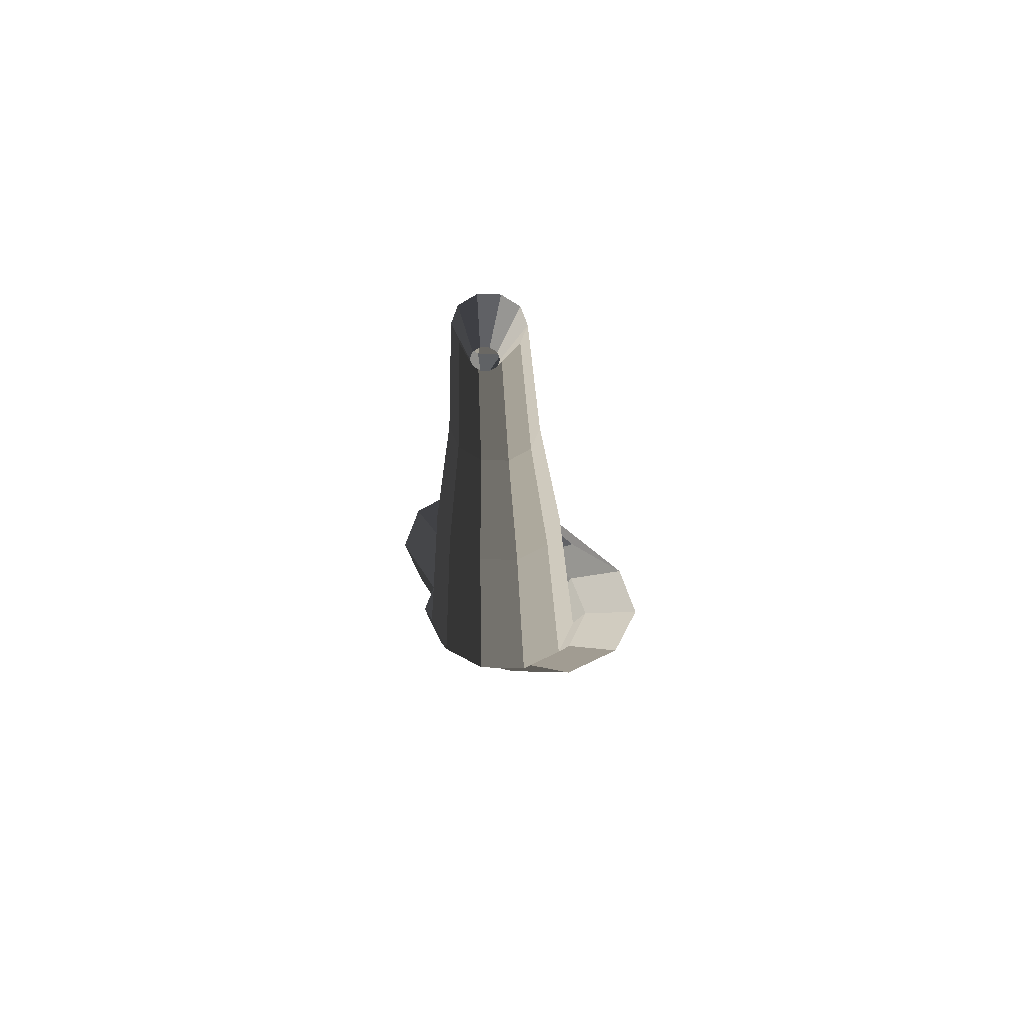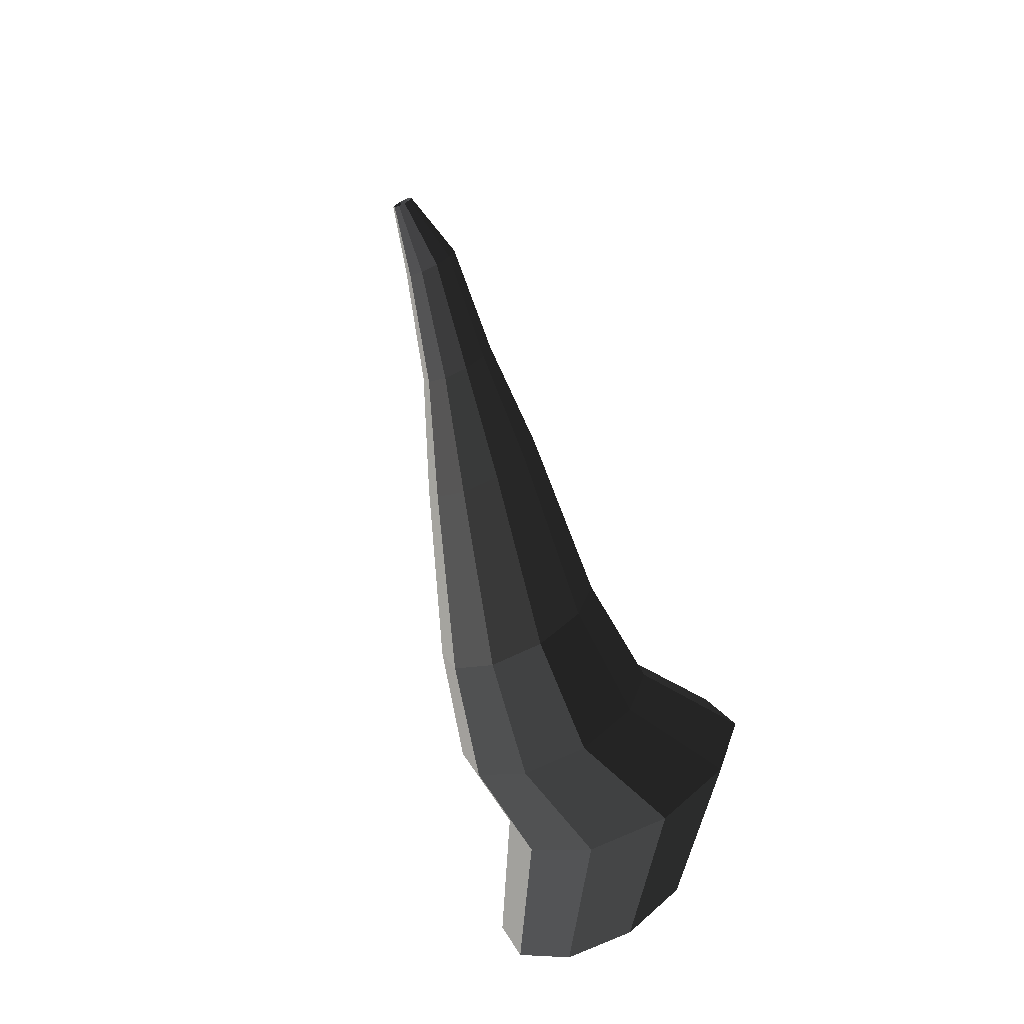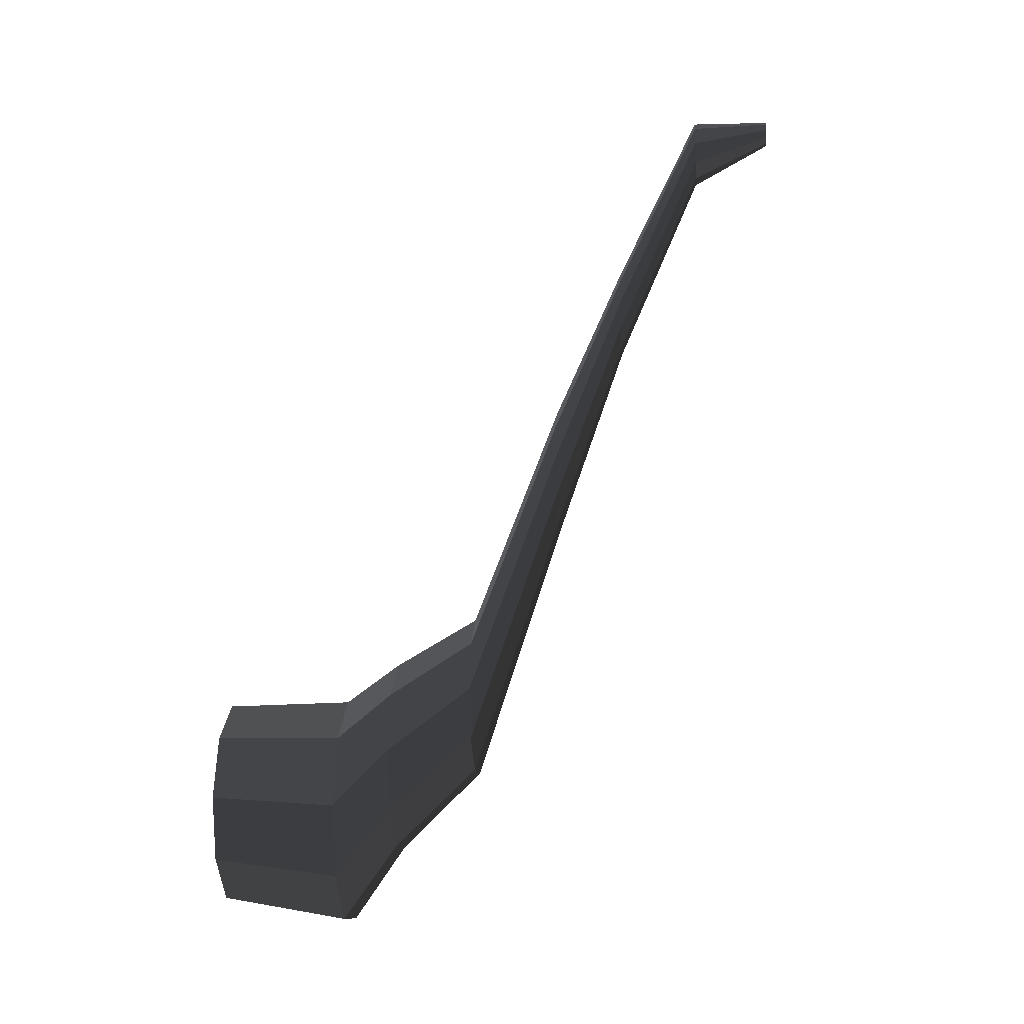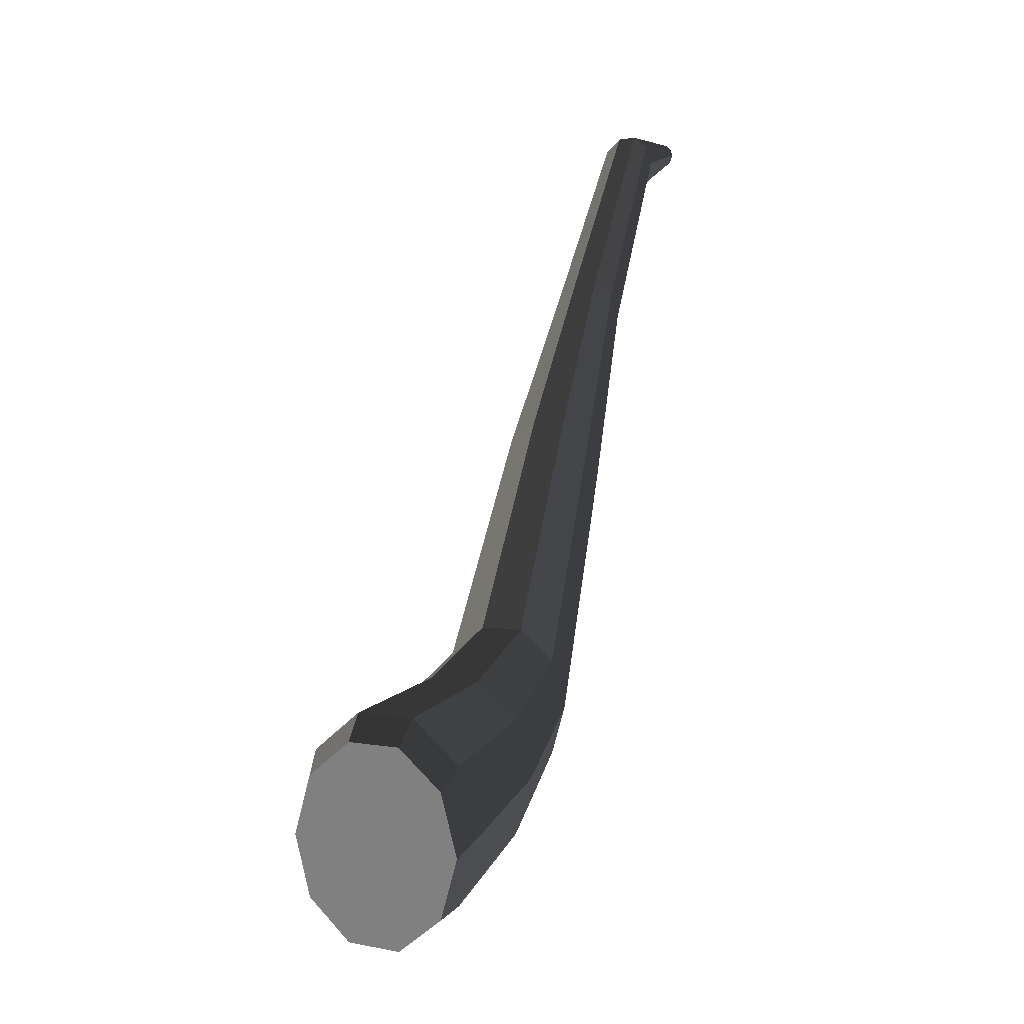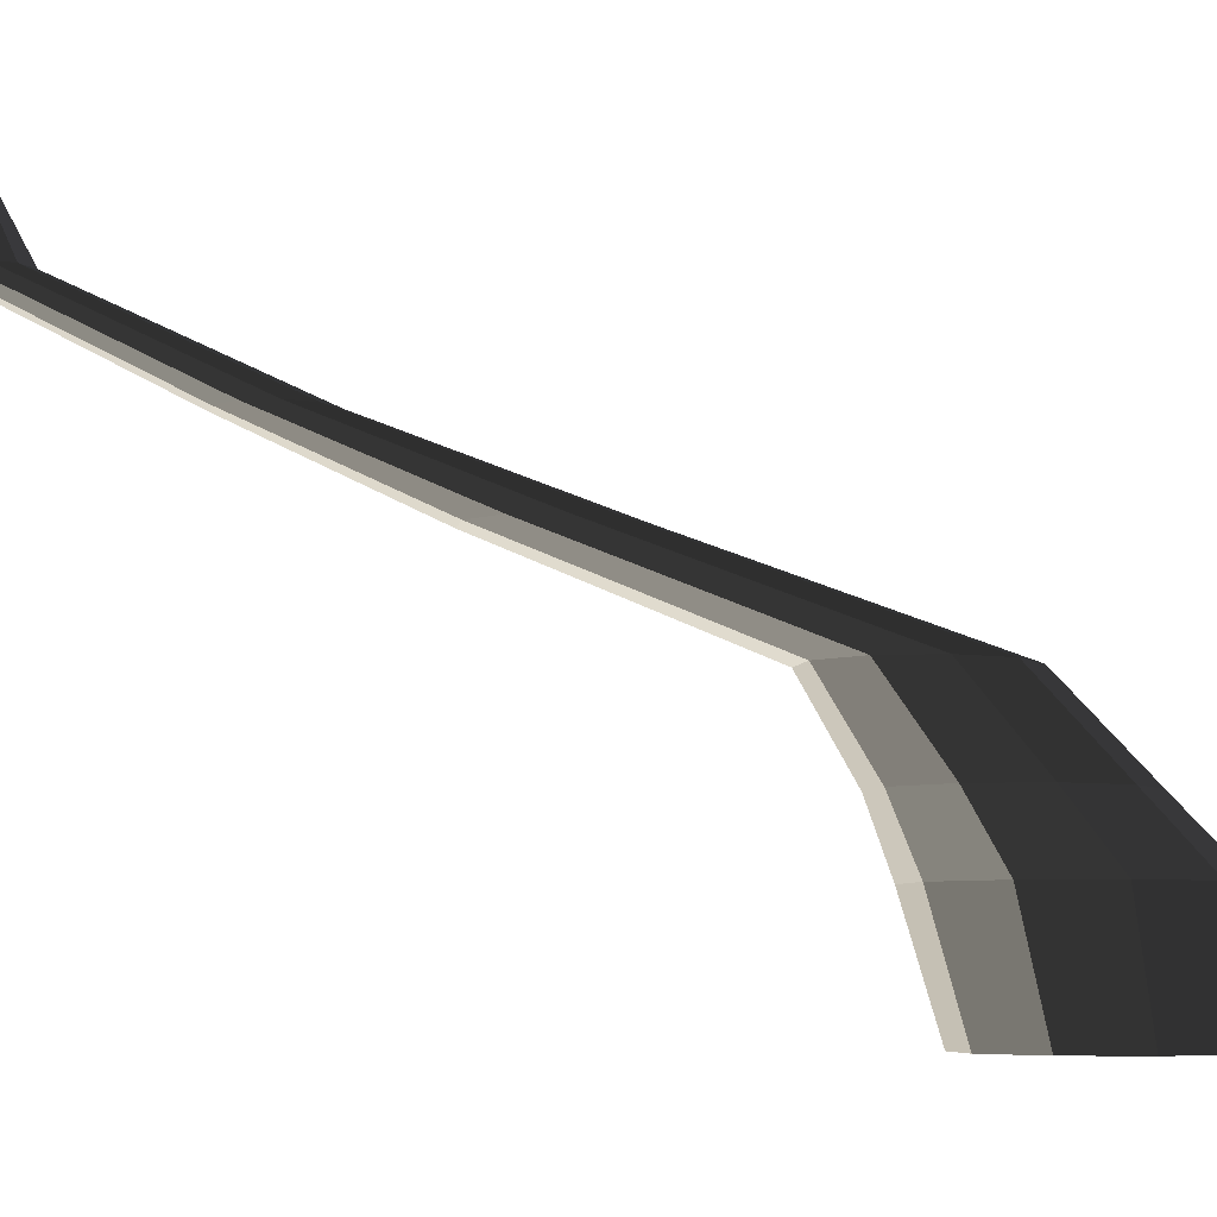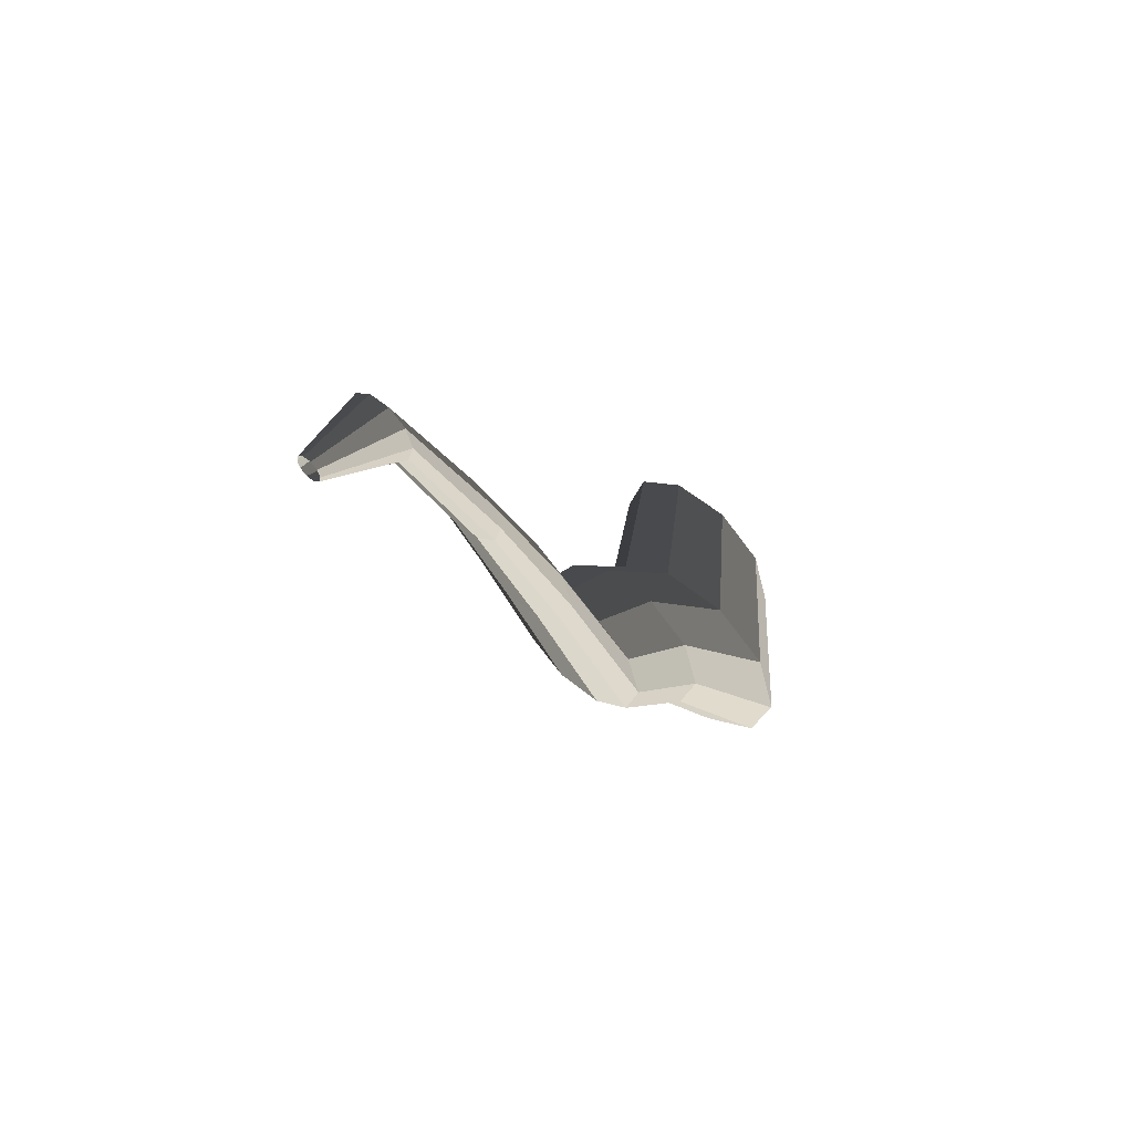
<metadata>
{"format":"obj","ext":"obj","renderer":"f3d","projection":"perspective","resolution":1024,"background":"white","views":[{"elev":41.5,"azim":-178.0,"up":"+Z"},{"elev":-68.8,"azim":-153.9,"up":"+Z"},{"elev":-11.5,"azim":95.0,"up":"+Z"},{"elev":1.3,"azim":36.9,"up":"+Z"},{"elev":-6.3,"azim":80.8,"up":"+Y"},{"elev":54.8,"azim":-138.7,"up":"+Z"}]}
</metadata>
<code>
v 0.1018 -0.3647 -0.5272
v 0.06132 -0.3647 -0.4026
v 0.1673 -0.3647 -0.4796
v 0.02082 -0.3647 -0.5272
v -0.0447 -0.3647 -0.4796
v -0.06972 -0.3647 -0.4026
v -0.04469 -0.3647 -0.3255
v 0.02083 -0.3647 -0.2779
v 0.1018 -0.3647 -0.2779
v 0.1673 -0.3647 -0.3255
v 0.1924 -0.3647 -0.4026
v 0.1673 -0.3647 -0.4796
v 0.08422 -0.2252 -0.4993
v 0.00781 -0.2252 -0.5548
v 0.1018 -0.3647 -0.5272
v 0.1018 -0.3647 -0.5272
v 0.00781 -0.2252 -0.5548
v -0.08665 -0.2252 -0.5548
v 0.02082 -0.3647 -0.5272
v 0.02082 -0.3647 -0.5272
v -0.08665 -0.2252 -0.5548
v -0.1631 -0.2252 -0.4993
v -0.0447 -0.3647 -0.4796
v -0.0447 -0.3647 -0.4796
v -0.1631 -0.2252 -0.4993
v -0.1923 -0.2252 -0.4094
v -0.06972 -0.3647 -0.4026
v -0.06972 -0.3647 -0.4026
v -0.1923 -0.2252 -0.4094
v -0.1631 -0.2252 -0.3196
v -0.04469 -0.3647 -0.3255
v -0.04469 -0.3647 -0.3255
v -0.1631 -0.2252 -0.3196
v -0.08665 -0.2252 -0.2641
v 0.02083 -0.3647 -0.2779
v 0.02083 -0.3647 -0.2779
v -0.08665 -0.2252 -0.2641
v 0.00781 -0.2252 -0.2641
v 0.1018 -0.3647 -0.2779
v 0.1018 -0.3647 -0.2779
v 0.00781 -0.2252 -0.2641
v 0.08423 -0.2252 -0.3196
v 0.1673 -0.3647 -0.3255
v 0.1673 -0.3647 -0.3255
v 0.08423 -0.2252 -0.3196
v 0.1134 -0.2252 -0.4094
v 0.1924 -0.3647 -0.4026
v 0.1924 -0.3647 -0.4026
v 0.1134 -0.2252 -0.4094
v 0.08422 -0.2252 -0.4993
v 0.1673 -0.3647 -0.4796
v 0.08422 -0.2252 -0.4993
v 0.1181 -0.149 -0.4141
v 0.05508 -0.149 -0.4599
v 0.00781 -0.2252 -0.5548
v 0.00781 -0.2252 -0.5548
v 0.05508 -0.149 -0.4599
v -0.02288 -0.149 -0.4599
v -0.08665 -0.2252 -0.5548
v -0.08665 -0.2252 -0.5548
v -0.02288 -0.149 -0.4599
v -0.08596 -0.149 -0.4141
v -0.1631 -0.2252 -0.4993
v -0.1631 -0.2252 -0.4993
v -0.08596 -0.149 -0.4141
v -0.11 -0.149 -0.3399
v -0.1923 -0.2252 -0.4094
v -0.1923 -0.2252 -0.4094
v -0.11 -0.149 -0.3399
v -0.08596 -0.149 -0.2658
v -0.1631 -0.2252 -0.3196
v -0.1631 -0.2252 -0.3196
v -0.08596 -0.149 -0.2658
v -0.02289 -0.149 -0.22
v -0.08665 -0.2252 -0.2641
v -0.08665 -0.2252 -0.2641
v -0.02289 -0.149 -0.22
v 0.05507 -0.149 -0.22
v 0.00781 -0.2252 -0.2641
v 0.00781 -0.2252 -0.2641
v 0.05507 -0.149 -0.22
v 0.1181 -0.149 -0.2658
v 0.08423 -0.2252 -0.3196
v 0.08423 -0.2252 -0.3196
v 0.1181 -0.149 -0.2658
v 0.1422 -0.149 -0.3399
v 0.1134 -0.2252 -0.4094
v 0.1134 -0.2252 -0.4094
v 0.1422 -0.149 -0.3399
v 0.1181 -0.149 -0.4141
v 0.08422 -0.2252 -0.4993
v 0.1181 -0.149 -0.4141
v 0.1017 -0.0454 -0.3218
v 0.0488 -0.0454 -0.3602
v 0.05508 -0.149 -0.4599
v 0.05508 -0.149 -0.4599
v 0.0488 -0.0454 -0.3602
v -0.01661 -0.0454 -0.3602
v -0.02288 -0.149 -0.4599
v -0.02288 -0.149 -0.4599
v -0.01661 -0.0454 -0.3602
v -0.06952 -0.0454 -0.3218
v -0.08596 -0.149 -0.4141
v -0.08596 -0.149 -0.4141
v -0.06952 -0.0454 -0.3218
v -0.08973 -0.0454 -0.2596
v -0.11 -0.149 -0.3399
v -0.11 -0.149 -0.3399
v -0.08973 -0.0454 -0.2596
v -0.06951 -0.0454 -0.1974
v -0.08596 -0.149 -0.2658
v -0.08596 -0.149 -0.2658
v -0.06951 -0.0454 -0.1974
v -0.01661 -0.0454 -0.1589
v -0.02289 -0.149 -0.22
v -0.02289 -0.149 -0.22
v -0.01661 -0.0454 -0.1589
v 0.0488 -0.0454 -0.1589
v 0.05507 -0.149 -0.22
v 0.05507 -0.149 -0.22
v 0.0488 -0.0454 -0.1589
v 0.1017 -0.0454 -0.1974
v 0.1181 -0.149 -0.2658
v 0.1181 -0.149 -0.2658
v 0.1017 -0.0454 -0.1974
v 0.1219 -0.0454 -0.2596
v 0.1422 -0.149 -0.3399
v 0.1422 -0.149 -0.3399
v 0.1219 -0.0454 -0.2596
v 0.1017 -0.0454 -0.3218
v 0.1181 -0.149 -0.4141
v 0.1017 -0.0454 -0.3218
v 0.08286 0.06568 0.0002414
v 0.0416 0.06568 -0.02973
v 0.0488 -0.0454 -0.3602
v 0.0488 -0.0454 -0.3602
v 0.0416 0.06568 -0.02973
v -0.009412 0.06568 -0.02974
v -0.01661 -0.0454 -0.3602
v -0.01661 -0.0454 -0.3602
v -0.009412 0.06568 -0.02974
v -0.05067 0.06568 0.0002467
v -0.06952 -0.0454 -0.3218
v -0.06952 -0.0454 -0.3218
v -0.05067 0.06568 0.0002467
v -0.06644 0.06568 0.04876
v -0.08973 -0.0454 -0.2596
v -0.08973 -0.0454 -0.2596
v -0.06644 0.06568 0.04876
v -0.05068 0.06568 0.09726
v -0.06951 -0.0454 -0.1974
v -0.06951 -0.0454 -0.1974
v -0.05068 0.06568 0.09726
v -0.009408 0.06568 0.1272
v -0.01661 -0.0454 -0.1589
v -0.01661 -0.0454 -0.1589
v -0.009408 0.06568 0.1272
v 0.0416 0.06568 0.1272
v 0.0488 -0.0454 -0.1589
v 0.0488 -0.0454 -0.1589
v 0.0416 0.06568 0.1272
v 0.08286 0.06568 0.09726
v 0.1017 -0.0454 -0.1974
v 0.1017 -0.0454 -0.1974
v 0.08286 0.06568 0.09726
v 0.09863 0.06568 0.04876
v 0.1219 -0.0454 -0.2596
v 0.1219 -0.0454 -0.2596
v 0.09863 0.06568 0.04876
v 0.08286 0.06568 0.0002414
v 0.1017 -0.0454 -0.3218
v 0.08286 0.06568 0.0002414
v 0.06142 0.156 0.2445
v 0.03341 0.156 0.2242
v 0.0416 0.06568 -0.02973
v 0.0416 0.06568 -0.02973
v 0.03341 0.156 0.2242
v -0.001212 0.156 0.2242
v -0.009412 0.06568 -0.02974
v -0.009412 0.06568 -0.02974
v -0.001212 0.156 0.2242
v -0.02923 0.156 0.2445
v -0.05067 0.06568 0.0002467
v -0.05067 0.06568 0.0002467
v -0.02923 0.156 0.2445
v -0.03992 0.156 0.2774
v -0.06644 0.06568 0.04876
v -0.06644 0.06568 0.04876
v -0.03992 0.156 0.2774
v -0.02922 0.156 0.3104
v -0.05068 0.06568 0.09726
v -0.05068 0.06568 0.09726
v -0.02922 0.156 0.3104
v -0.001215 0.156 0.3307
v -0.009408 0.06568 0.1272
v -0.009408 0.06568 0.1272
v -0.001215 0.156 0.3307
v 0.0334 0.156 0.3307
v 0.0416 0.06568 0.1272
v 0.0416 0.06568 0.1272
v 0.0334 0.156 0.3307
v 0.06141 0.156 0.3104
v 0.08286 0.06568 0.09726
v 0.08286 0.06568 0.09726
v 0.06141 0.156 0.3104
v 0.0721 0.156 0.2774
v 0.09863 0.06568 0.04876
v 0.09863 0.06568 0.04876
v 0.0721 0.156 0.2774
v 0.06142 0.156 0.2445
v 0.08286 0.06568 0.0002414
v 0.06142 0.156 0.2445
v 0.05069 0.264 0.4868
v 0.02931 0.264 0.4712
v 0.03341 0.156 0.2242
v 0.03341 0.156 0.2242
v 0.02931 0.264 0.4712
v 0.002881 0.264 0.4712
v -0.001212 0.156 0.2242
v -0.001212 0.156 0.2242
v 0.002881 0.264 0.4712
v -0.0185 0.264 0.4868
v -0.02923 0.156 0.2445
v -0.02923 0.156 0.2445
v -0.0185 0.264 0.4868
v -0.02667 0.264 0.5119
v -0.03992 0.156 0.2774
v -0.03992 0.156 0.2774
v -0.02667 0.264 0.5119
v -0.0185 0.264 0.537
v -0.02922 0.156 0.3104
v -0.02922 0.156 0.3104
v -0.0185 0.264 0.537
v 0.002875 0.264 0.5526
v -0.001215 0.156 0.3307
v -0.001215 0.156 0.3307
v 0.002875 0.264 0.5526
v 0.02931 0.264 0.5526
v 0.0334 0.156 0.3307
v 0.0334 0.156 0.3307
v 0.02931 0.264 0.5526
v 0.05068 0.264 0.537
v 0.06141 0.156 0.3104
v 0.06141 0.156 0.3104
v 0.05068 0.264 0.537
v 0.05886 0.264 0.5119
v 0.0721 0.156 0.2774
v 0.0721 0.156 0.2774
v 0.05886 0.264 0.5119
v 0.05069 0.264 0.4868
v 0.06142 0.156 0.2445
v 0.05069 0.264 0.4868
v 0.02923 0.3647 0.5298
v 0.02111 0.3647 0.5239
v 0.02931 0.264 0.4712
v 0.02931 0.264 0.4712
v 0.02111 0.3647 0.5239
v 0.01108 0.3647 0.5239
v 0.002881 0.264 0.4712
v 0.002881 0.264 0.4712
v 0.01108 0.3647 0.5239
v 0.002949 0.3647 0.5298
v -0.0185 0.264 0.4868
v -0.0185 0.264 0.4868
v 0.002949 0.3647 0.5298
v -0.0001519 0.3647 0.5394
v -0.02667 0.264 0.5119
v -0.02667 0.264 0.5119
v -0.0001519 0.3647 0.5394
v 0.002954 0.3647 0.5489
v -0.0185 0.264 0.537
v -0.0185 0.264 0.537
v 0.002954 0.3647 0.5489
v 0.01108 0.3647 0.5548
v 0.002875 0.264 0.5526
v 0.002875 0.264 0.5526
v 0.01108 0.3647 0.5548
v 0.02111 0.3647 0.5548
v 0.02931 0.264 0.5526
v 0.02931 0.264 0.5526
v 0.02111 0.3647 0.5548
v 0.02924 0.3647 0.5489
v 0.05068 0.264 0.537
v 0.05068 0.264 0.537
v 0.02924 0.3647 0.5489
v 0.03234 0.3647 0.5394
v 0.05886 0.264 0.5119
v 0.05886 0.264 0.5119
v 0.03234 0.3647 0.5394
v 0.02923 0.3647 0.5298
v 0.05069 0.264 0.4868
g pCylinder16_30_3377_181
f 1 3 2
f 4 1 2
f 5 4 2
f 6 5 2
f 7 6 2
f 8 7 2
f 9 8 2
f 10 9 2
f 11 10 2
f 3 11 2
f 12 14 13
f 12 15 14
f 16 18 17
f 16 19 18
f 20 22 21
f 20 23 22
f 24 26 25
f 24 27 26
f 28 30 29
f 28 31 30
f 32 34 33
f 32 35 34
f 36 38 37
f 36 39 38
f 40 42 41
f 40 43 42
f 44 46 45
f 44 47 46
f 48 50 49
f 48 51 50
f 52 54 53
f 52 55 54
f 56 58 57
f 56 59 58
f 60 62 61
f 60 63 62
f 64 66 65
f 64 67 66
f 68 70 69
f 68 71 70
f 72 74 73
f 72 75 74
f 76 78 77
f 76 79 78
f 80 82 81
f 80 83 82
f 84 86 85
f 84 87 86
f 88 90 89
f 88 91 90
f 92 94 93
f 92 95 94
f 96 98 97
f 96 99 98
f 100 102 101
f 100 103 102
f 104 106 105
f 104 107 106
f 108 110 109
f 108 111 110
f 112 114 113
f 112 115 114
f 116 118 117
f 116 119 118
f 120 122 121
f 120 123 122
f 124 126 125
f 124 127 126
f 128 130 129
f 128 131 130
f 132 134 133
f 132 135 134
f 136 138 137
f 136 139 138
f 140 142 141
f 140 143 142
f 144 146 145
f 144 147 146
f 148 150 149
f 148 151 150
f 152 154 153
f 152 155 154
f 156 158 157
f 156 159 158
f 160 162 161
f 160 163 162
f 164 166 165
f 164 167 166
f 168 170 169
f 168 171 170
f 172 174 173
f 172 175 174
f 176 178 177
f 176 179 178
f 180 182 181
f 180 183 182
f 184 186 185
f 184 187 186
f 188 190 189
f 188 191 190
f 192 194 193
f 192 195 194
f 196 198 197
f 196 199 198
f 200 202 201
f 200 203 202
f 204 206 205
f 204 207 206
f 208 210 209
f 208 211 210
f 212 214 213
f 212 215 214
f 216 218 217
f 216 219 218
f 220 222 221
f 220 223 222
f 224 226 225
f 224 227 226
f 228 230 229
f 228 231 230
f 232 234 233
f 232 235 234
f 236 238 237
f 236 239 238
f 240 242 241
f 240 243 242
f 244 246 245
f 244 247 246
f 248 250 249
f 248 251 250
f 252 254 253
f 252 255 254
f 256 258 257
f 256 259 258
f 260 262 261
f 260 263 262
f 264 266 265
f 264 267 266
f 268 270 269
f 268 271 270
f 272 274 273
f 272 275 274
f 276 278 277
f 276 279 278
f 280 282 281
f 280 283 282
f 284 286 285
f 284 287 286
f 288 290 289
f 288 291 290

</code>
